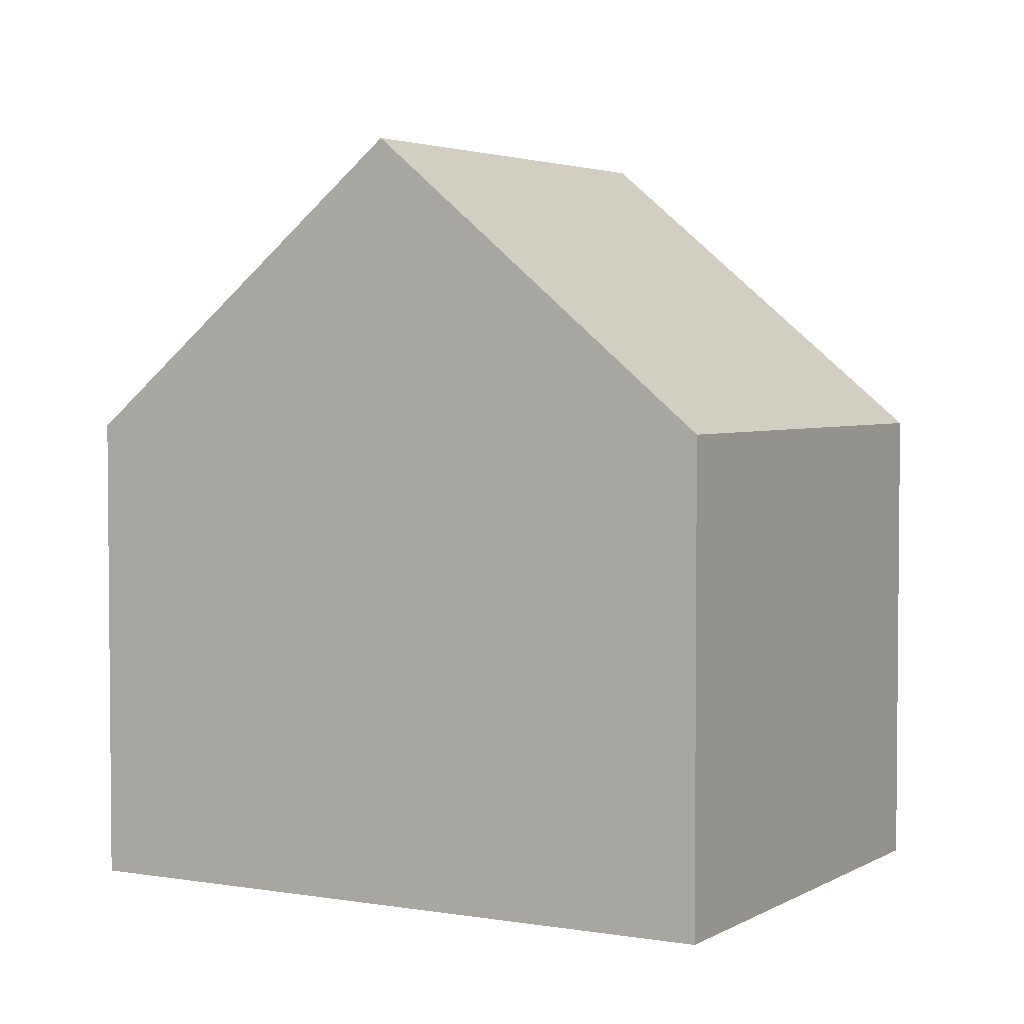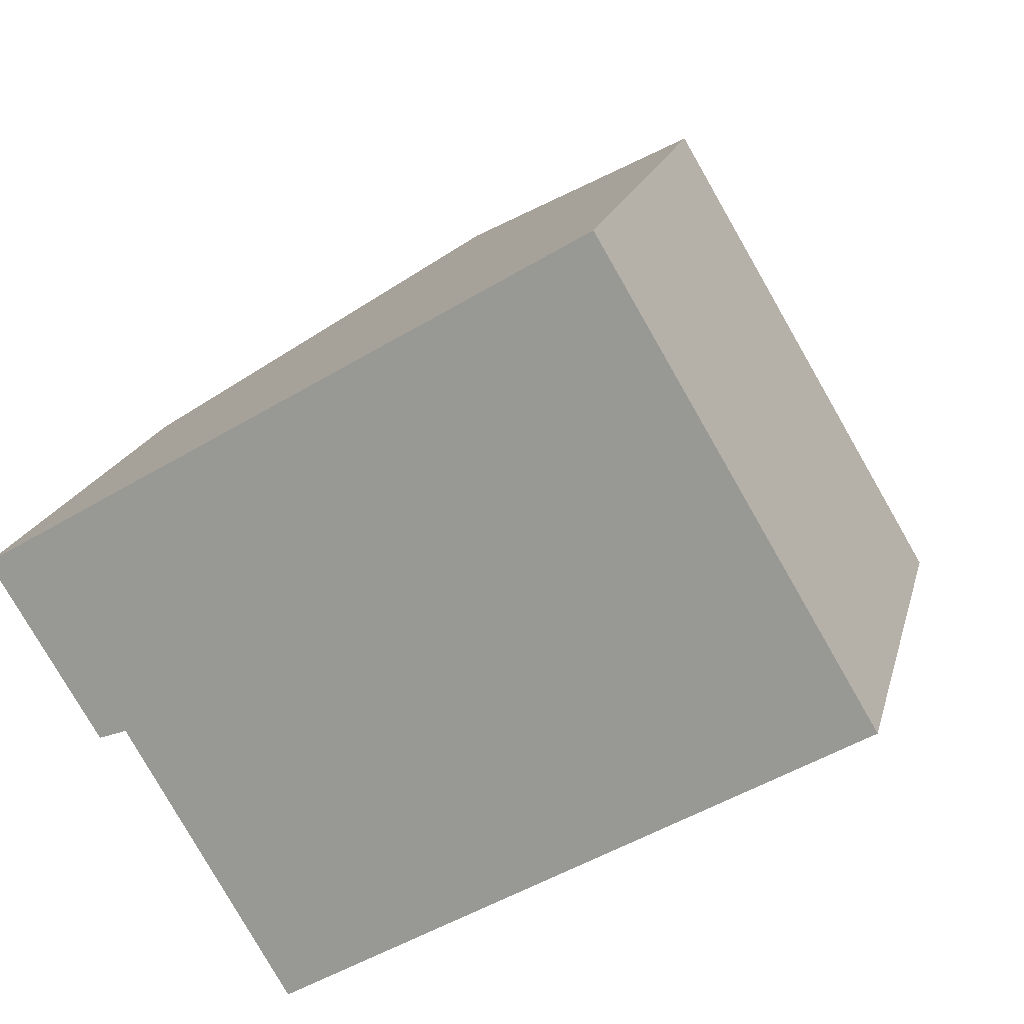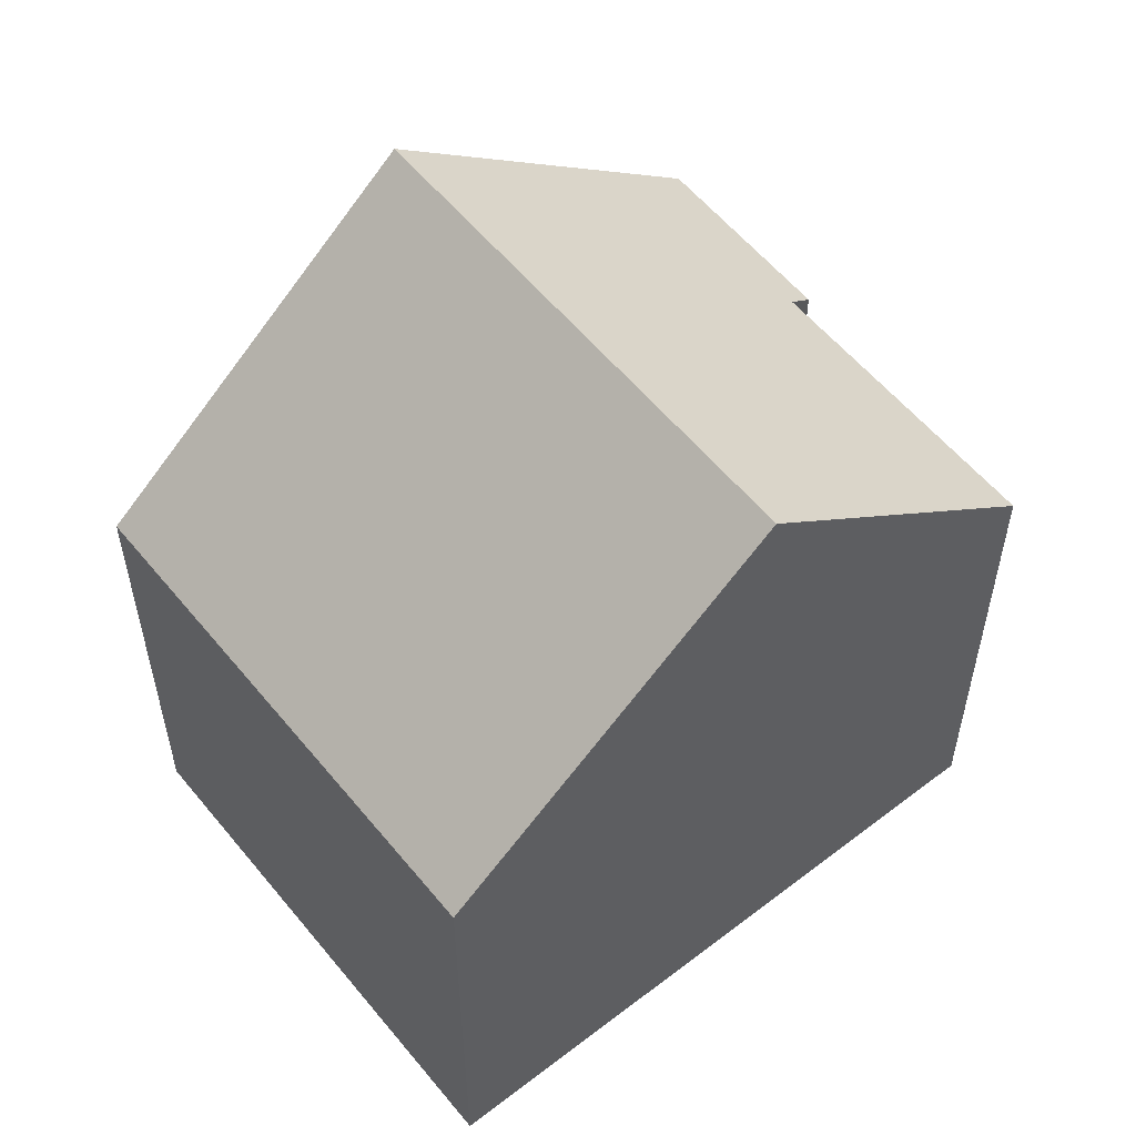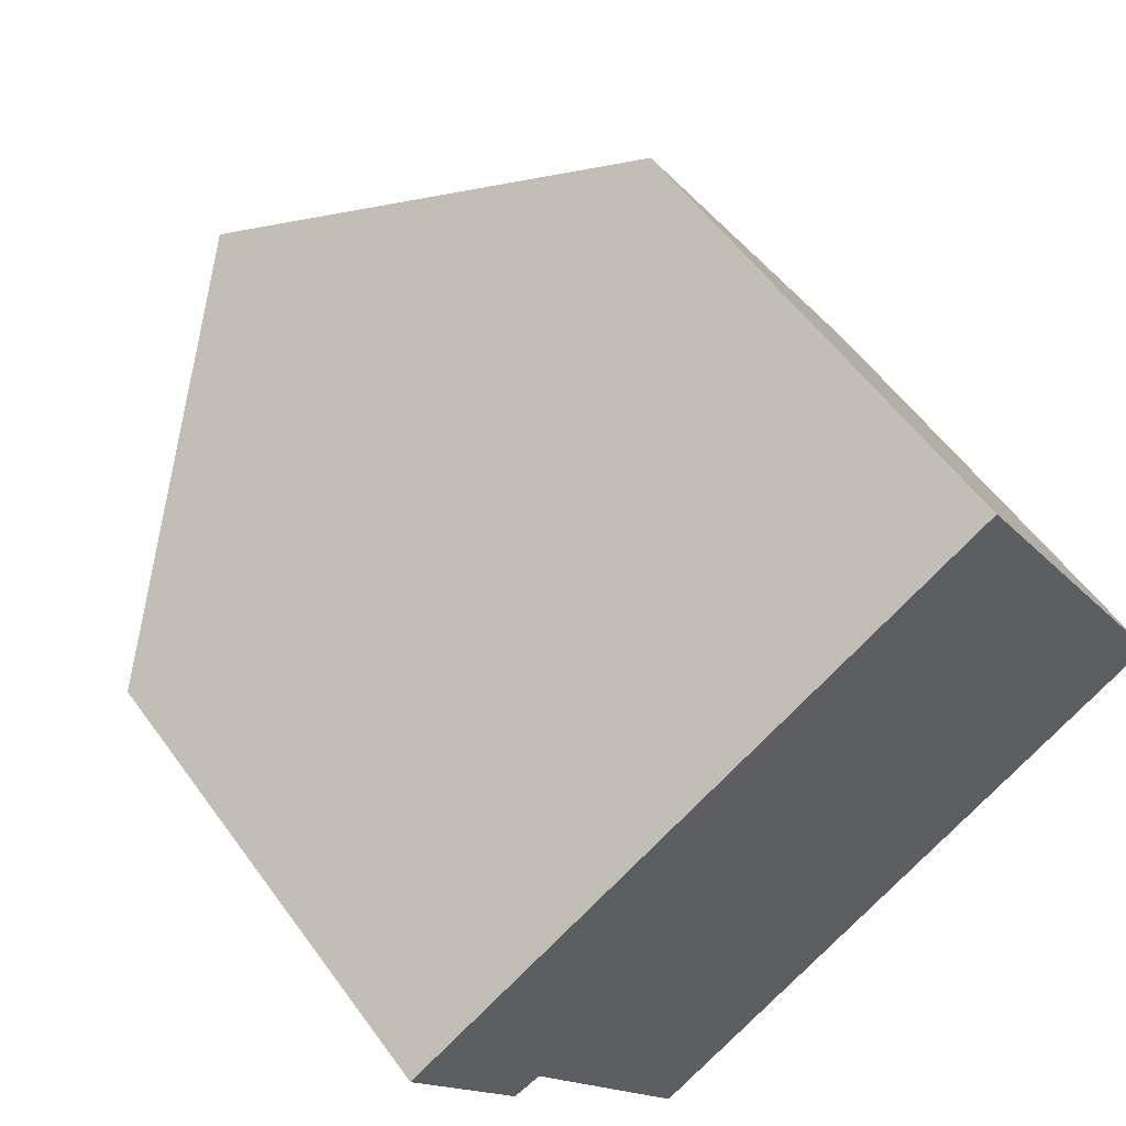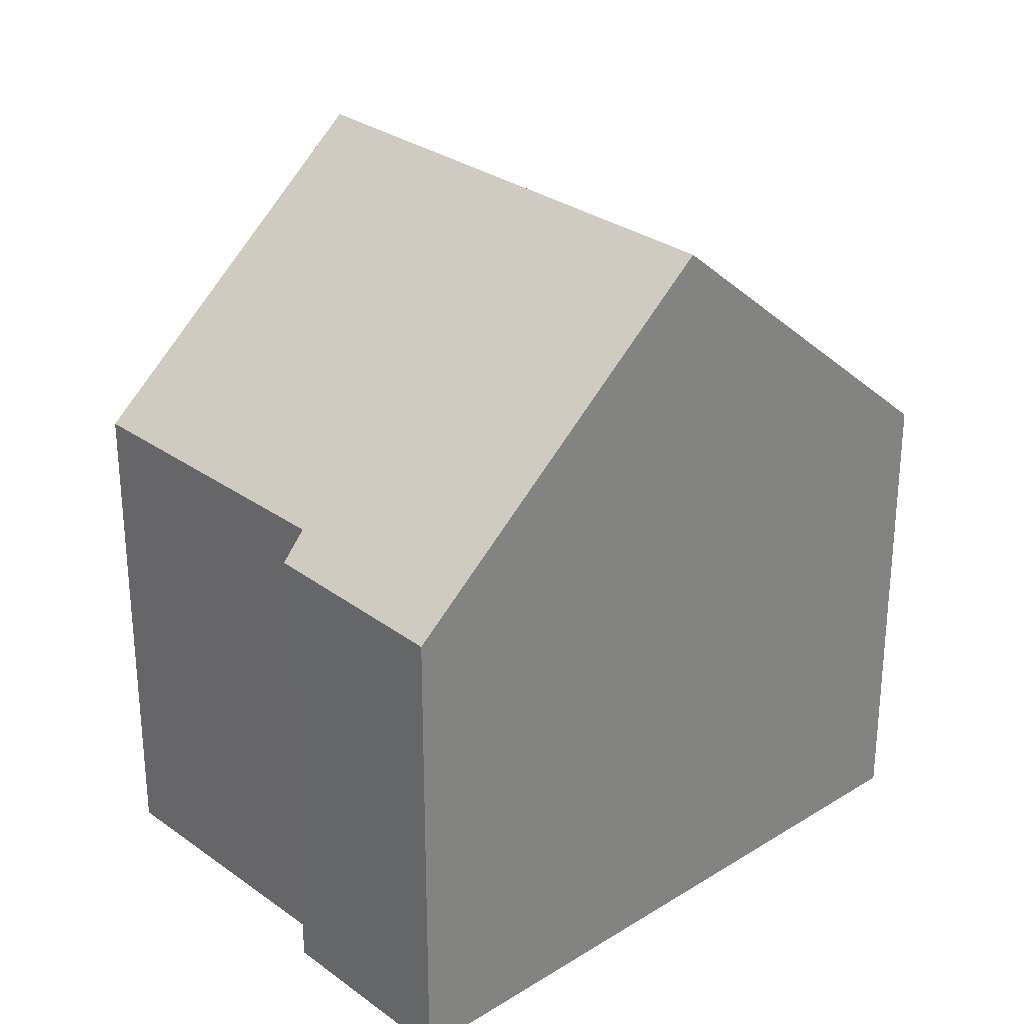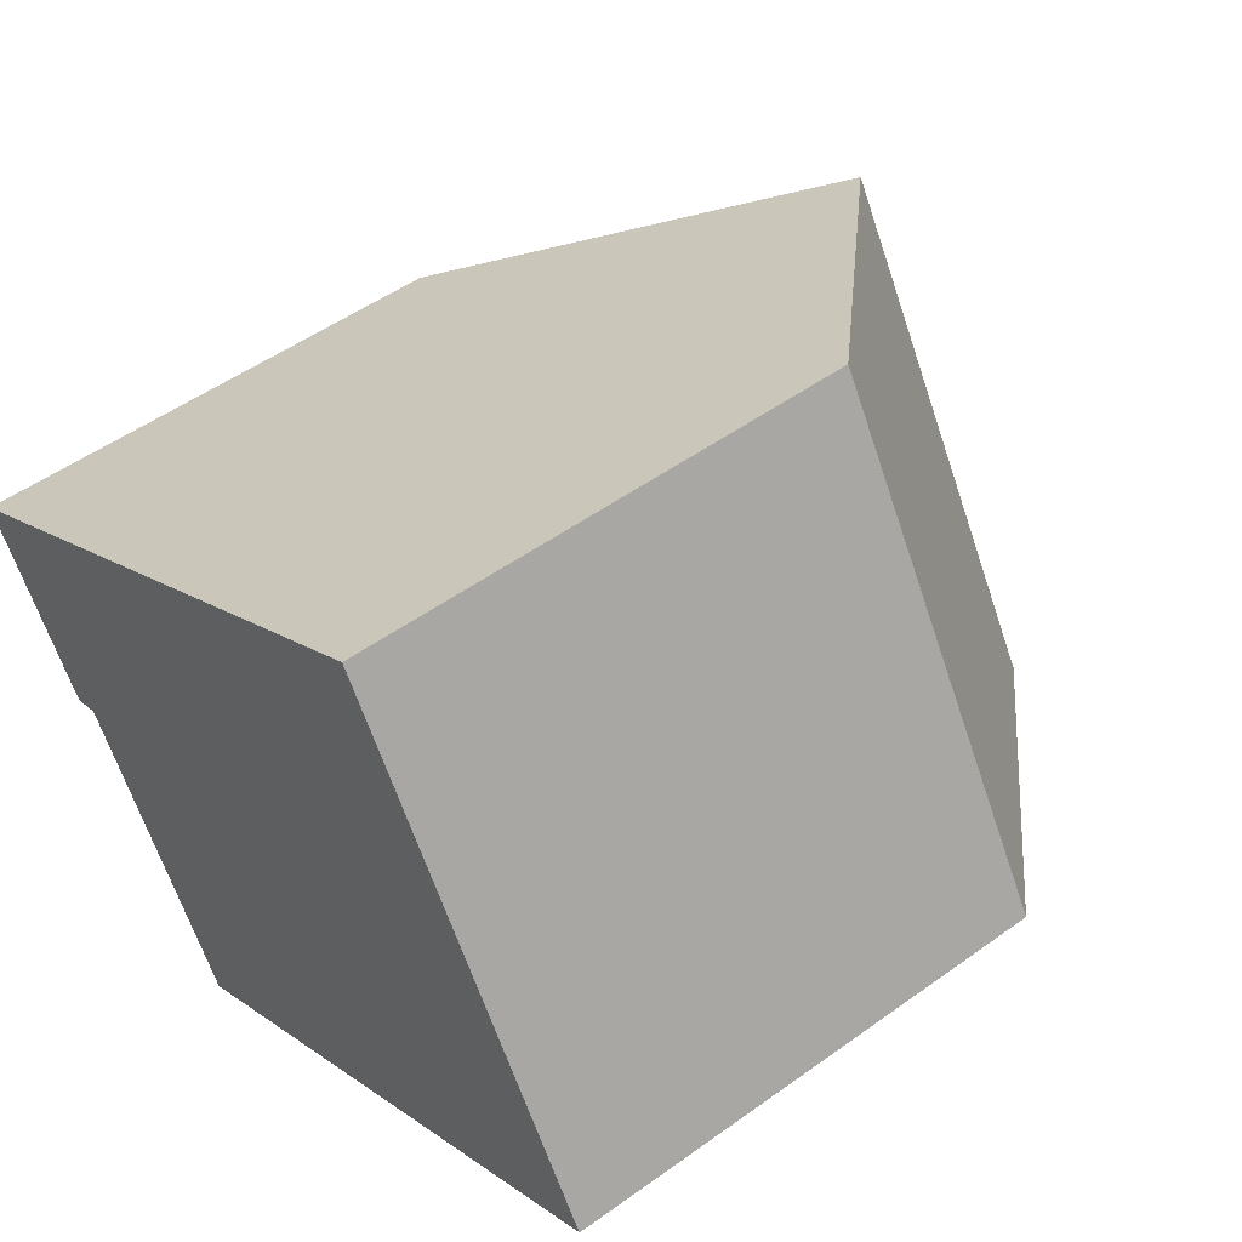
<metadata>
{"format":"obj","ext":"obj","renderer":"f3d","projection":"perspective","resolution":1024,"background":"white","views":[{"elev":3.4,"azim":-1.1,"up":"+Y"},{"elev":18.3,"azim":13.3,"up":"+Z"},{"elev":56.9,"azim":110.5,"up":"+Y"},{"elev":56.0,"azim":-35.3,"up":"+Z"},{"elev":29.1,"azim":-73.7,"up":"+Y"},{"elev":50.3,"azim":51.6,"up":"+Z"}]}
</metadata>
<code>
v  11.79 6.535 -1.296
v  4.066 10.47 2.43
v  8.13 6.535 4.86
v  7.719 10.47 -3.717
v  0 6.533 4e-16
v  1.818 6.878 -2.248
v  1.447 6.554 -2.386
v  3.991 6.865 -5.936
v  1.447 1.461e-16 -2.386
v  0 0 0
v  1.818 1.377e-16 -2.248
v  3.991 3.635e-16 -5.936
v  4.066 -1.488e-16 2.43
v  8.13 -2.976e-16 4.86
v  11.79 7.936e-17 -1.296
v  7.719 2.276e-16 -3.717
g defaultobject
f 1 2 3
f 2 1 4
f 5 6 7
f 6 4 8
f 4 6 5
f 4 5 2
f 9 5 7
f 5 9 10
f 8 11 6
f 11 8 12
f 5 3 2
f 3 5 10
f 3 10 13
f 3 13 14
f 14 1 3
f 1 14 15
f 1 8 4
f 8 1 15
f 8 15 12
f 12 15 16
f 11 7 6
f 7 11 9
f 13 15 14
f 15 13 10
f 15 10 16
f 16 10 11
f 11 10 9
f 12 16 11

</code>
